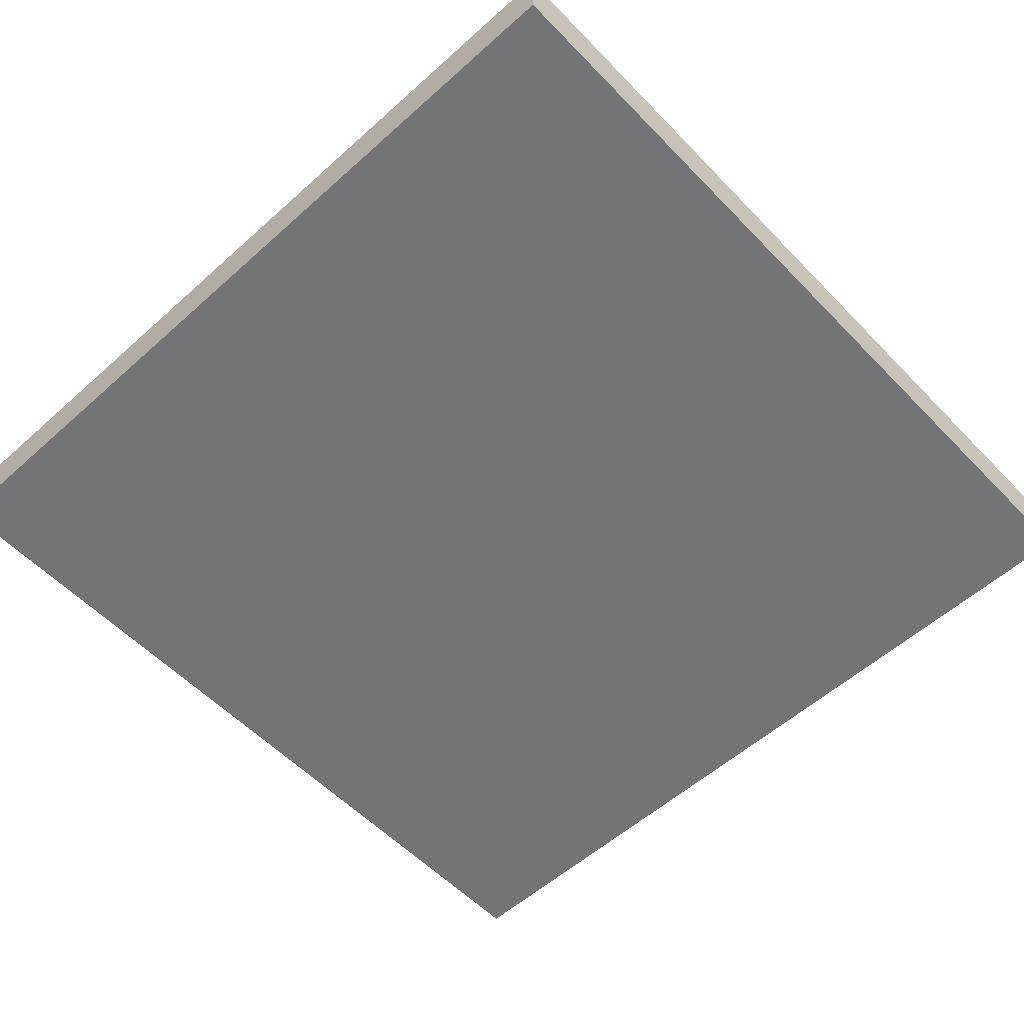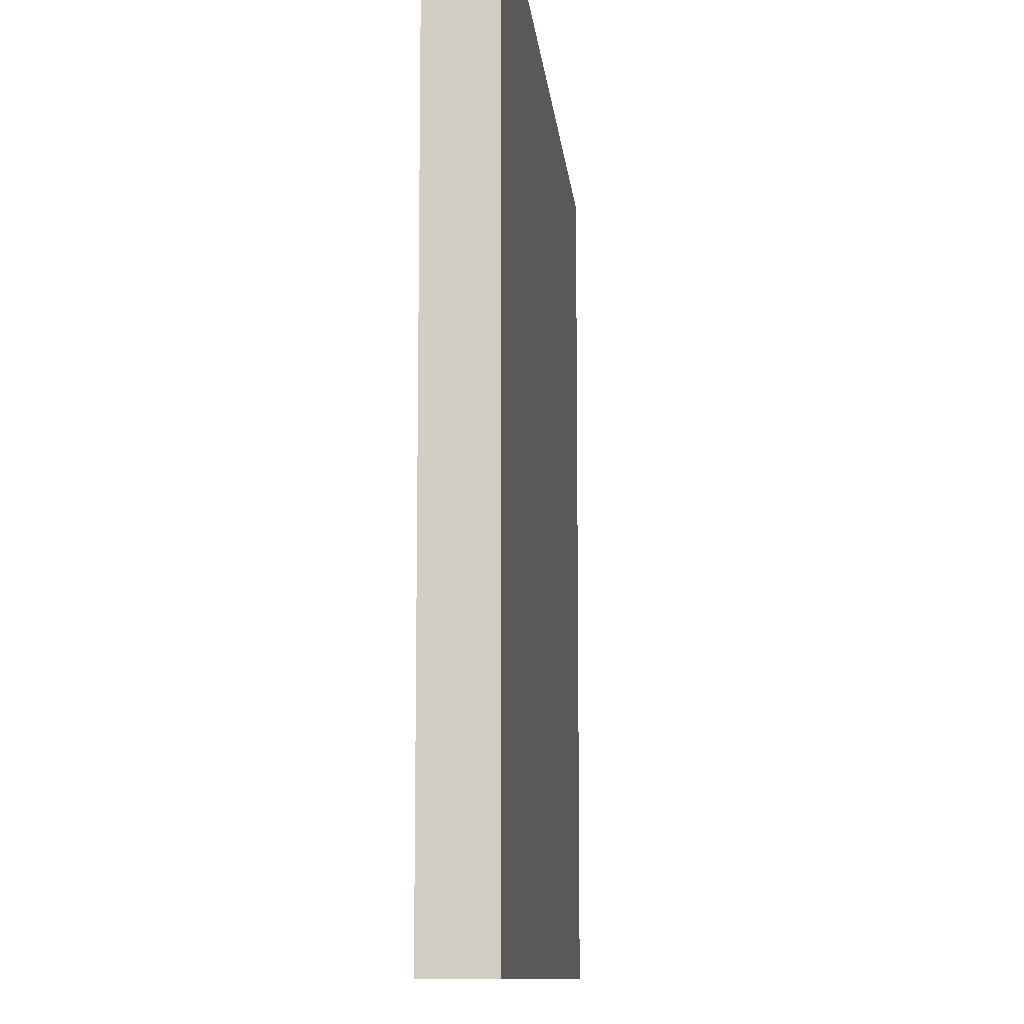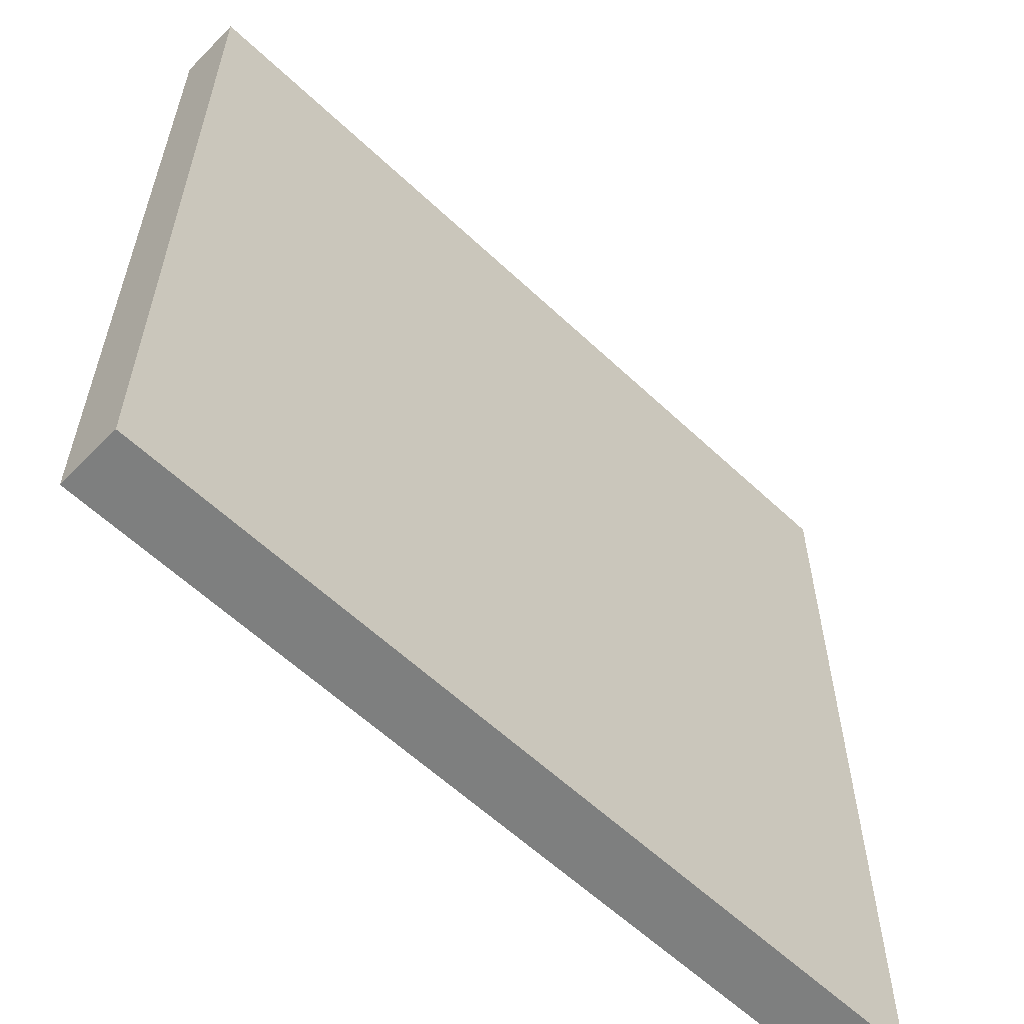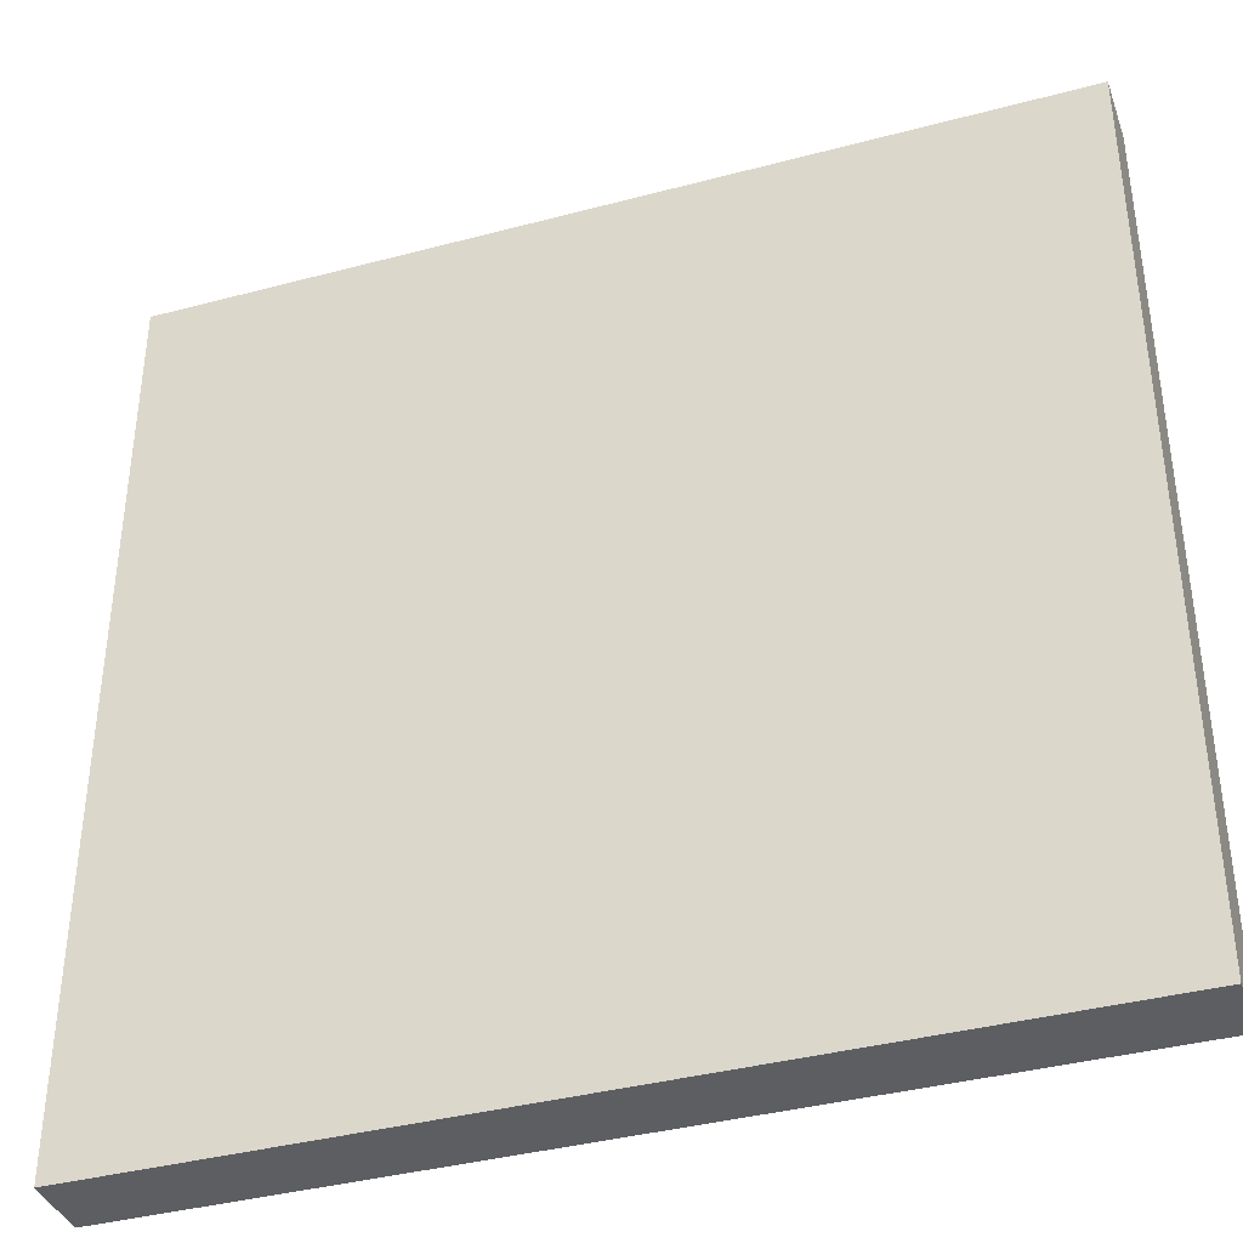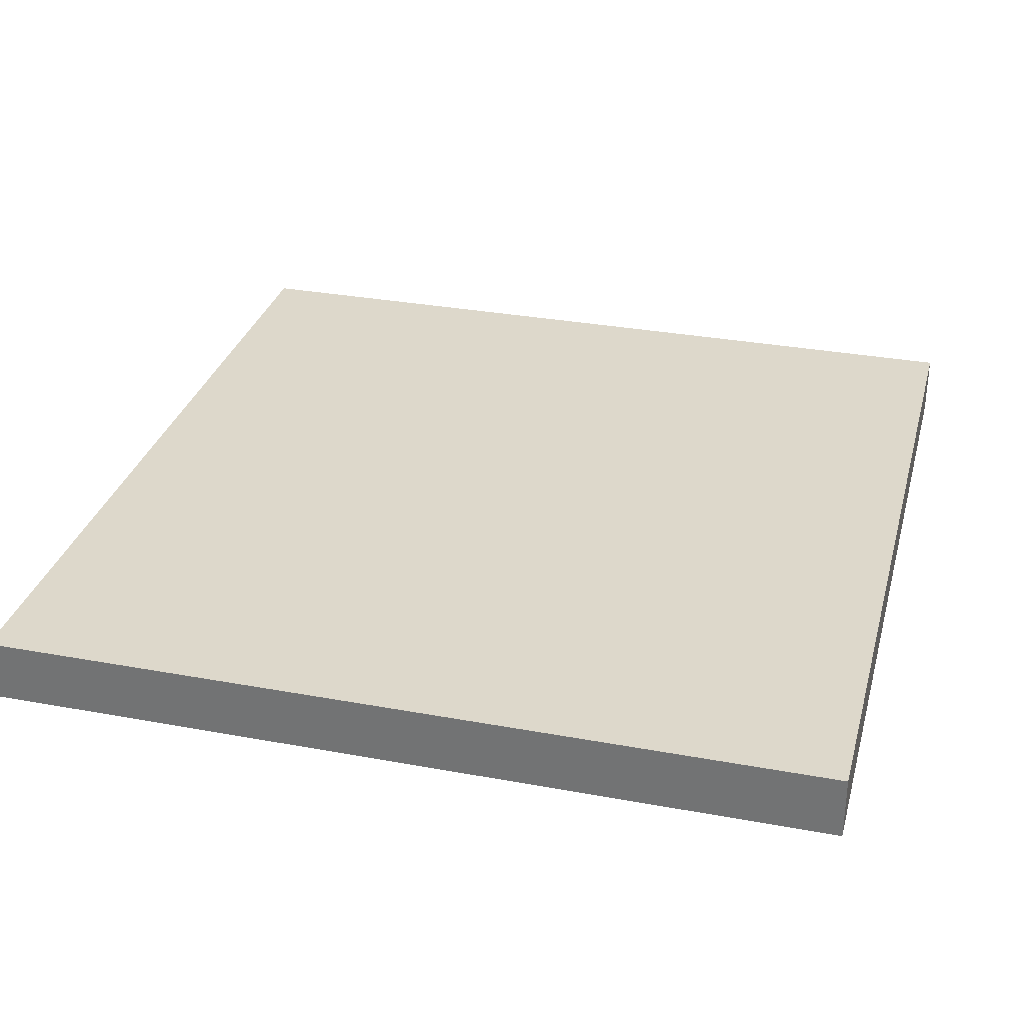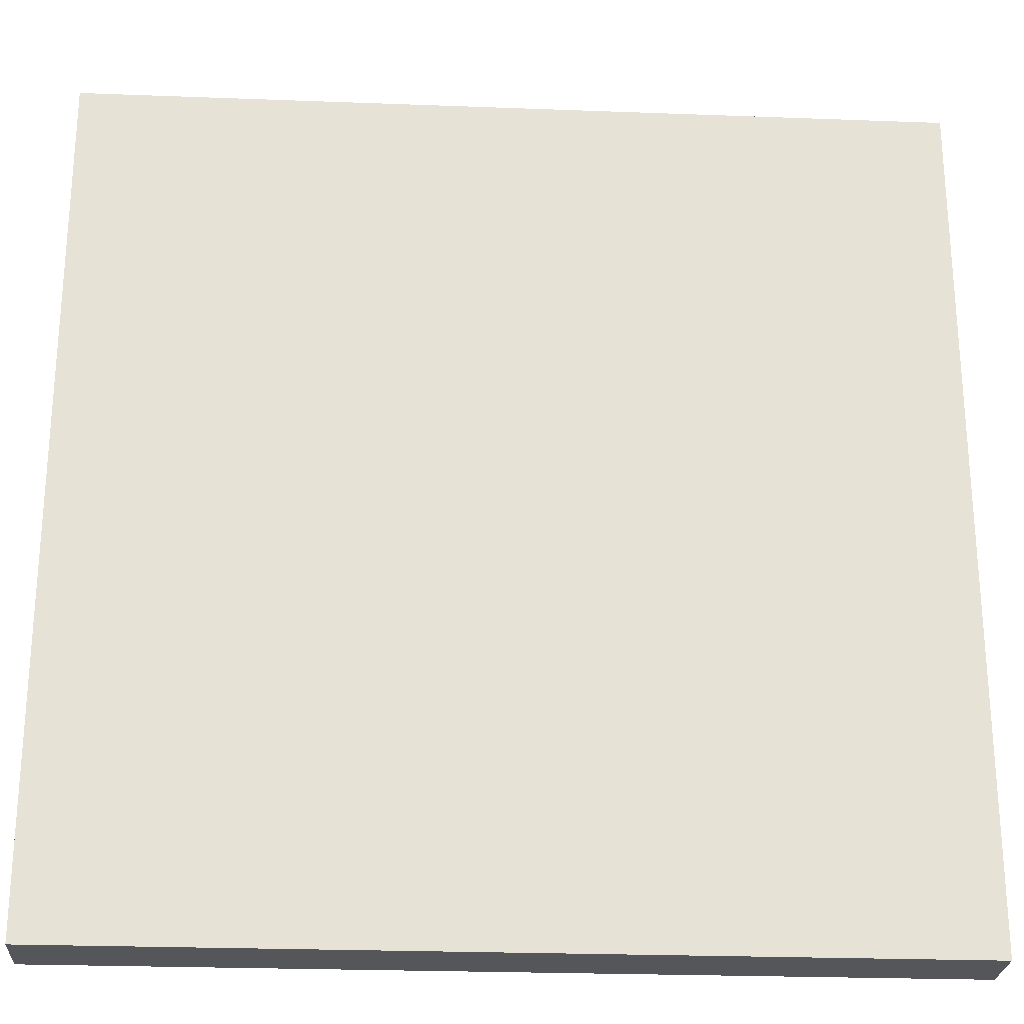
<metadata>
{"format":"obj","ext":"obj","renderer":"f3d","projection":"perspective","resolution":1024,"background":"white","views":[{"elev":-56.3,"azim":43.1,"up":"+Y"},{"elev":-10.5,"azim":95.4,"up":"+Z"},{"elev":-59.6,"azim":136.0,"up":"+Z"},{"elev":-38.5,"azim":18.6,"up":"+Z"},{"elev":31.4,"azim":14.7,"up":"+Y"},{"elev":-25.1,"azim":-3.5,"up":"+Z"}]}
</metadata>
<code>
o
v -2 0 2
v -2 0 -2
v -2 0.2 2
v -2 0.2 -2
v -2 0.3 2
v -2 0.3 -2
v 2 0 2
v 2 0 -2
v 2 0.2 2
v 2 0.2 -2
v 2 0.3 2
v 2 0.3 -2
v -2 0 2
v -2 0.2 2
v -2 0.3 2
v -1 0.2 2
v -1 0.3 2
v -0.9 0.2 2
v -0.9 0.3 2
v 1 0.2 2
v 1 0.3 2
v 1.1 0.2 2
v 1.1 0.3 2
v 2 0 2
v 2 0.2 2
v 2 0.3 2
v -2 0 -2
v -2 0.2 -2
v -2 0.3 -2
v -1 0.2 -2
v -1 0.3 -2
v -0.9 0.2 -2
v -0.9 0.3 -2
v 1 0.2 -2
v 1 0.3 -2
v 1.1 0.2 -2
v 1.1 0.3 -2
v 2 0 -2
v 2 0.2 -2
v 2 0.3 -2
v -2 0 2
v 2 0 2
v -2 0 -2
v 2 0 -2
v -2 0.3 2
v -1 0.3 2
v -0.9 0.3 2
v 1 0.3 2
v 1.1 0.3 2
v 2 0.3 2
v -0.1 0.3 0.8
v 0.2 0.3 0.8
v -0.1 0.3 -0.8
v 0.2 0.3 -0.8
v -2 0.3 -2
v -1 0.3 -2
v -0.9 0.3 -2
v 1 0.3 -2
v 1.1 0.3 -2
v 2 0.3 -2
f 3 2 1
f 4 2 3
f 5 4 3
f 6 4 5
f 7 8 9
f 9 8 10
f 9 10 11
f 11 10 12
f 16 14 13
f 16 15 14
f 17 15 16
f 18 16 13
f 18 17 16
f 19 17 18
f 20 18 13
f 20 19 18
f 21 19 20
f 22 20 13
f 22 21 20
f 23 21 22
f 24 22 13
f 25 23 22
f 25 22 24
f 26 23 25
f 27 28 30
f 28 29 30
f 30 29 31
f 27 30 32
f 30 31 32
f 32 31 33
f 27 32 34
f 32 33 34
f 34 33 35
f 27 34 36
f 34 35 36
f 36 35 37
f 27 36 38
f 36 37 39
f 38 36 39
f 39 37 40
f 43 42 41
f 44 42 43
f 47 48 51
f 51 48 52
f 47 51 53
f 51 52 53
f 52 48 54
f 53 52 54
f 45 46 55
f 46 47 56
f 55 46 56
f 47 53 57
f 56 47 57
f 53 54 57
f 54 48 58
f 57 54 58
f 48 49 58
f 49 50 59
f 58 49 59
f 59 50 60

</code>
